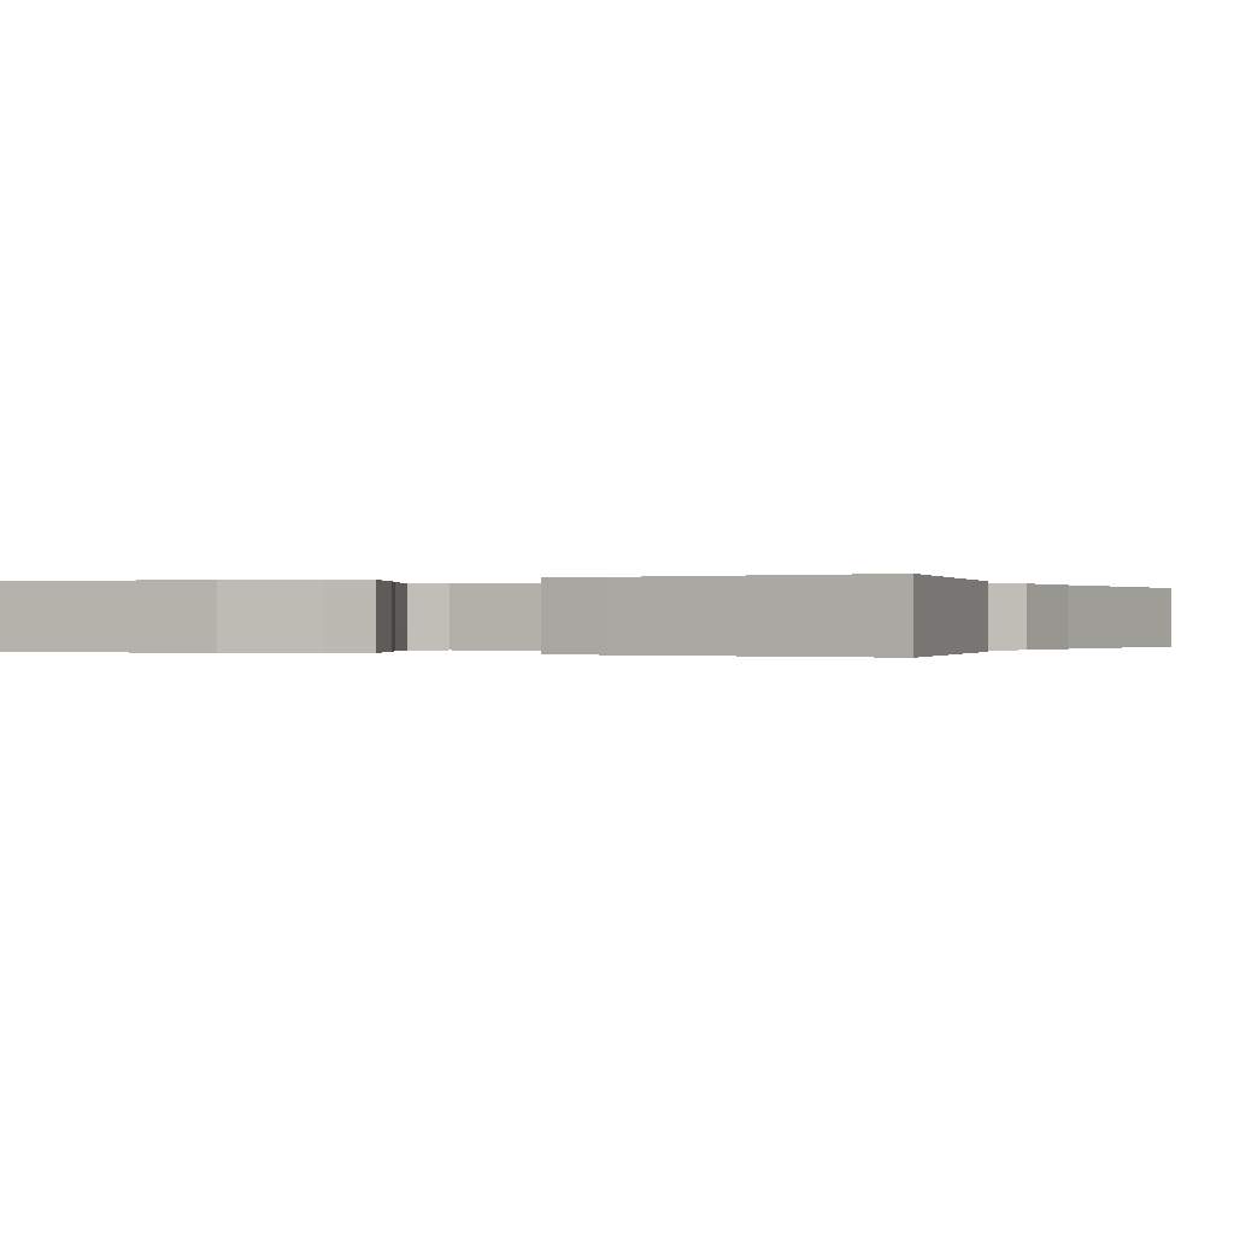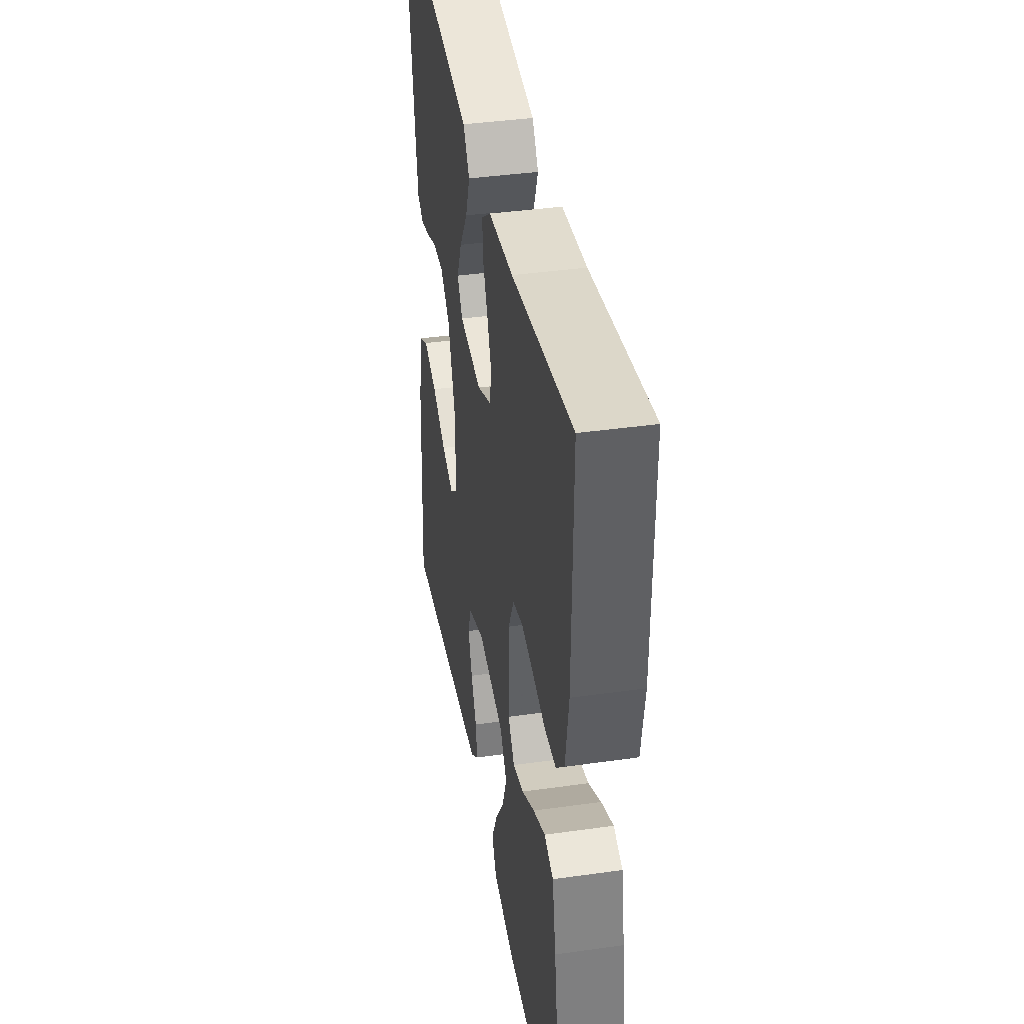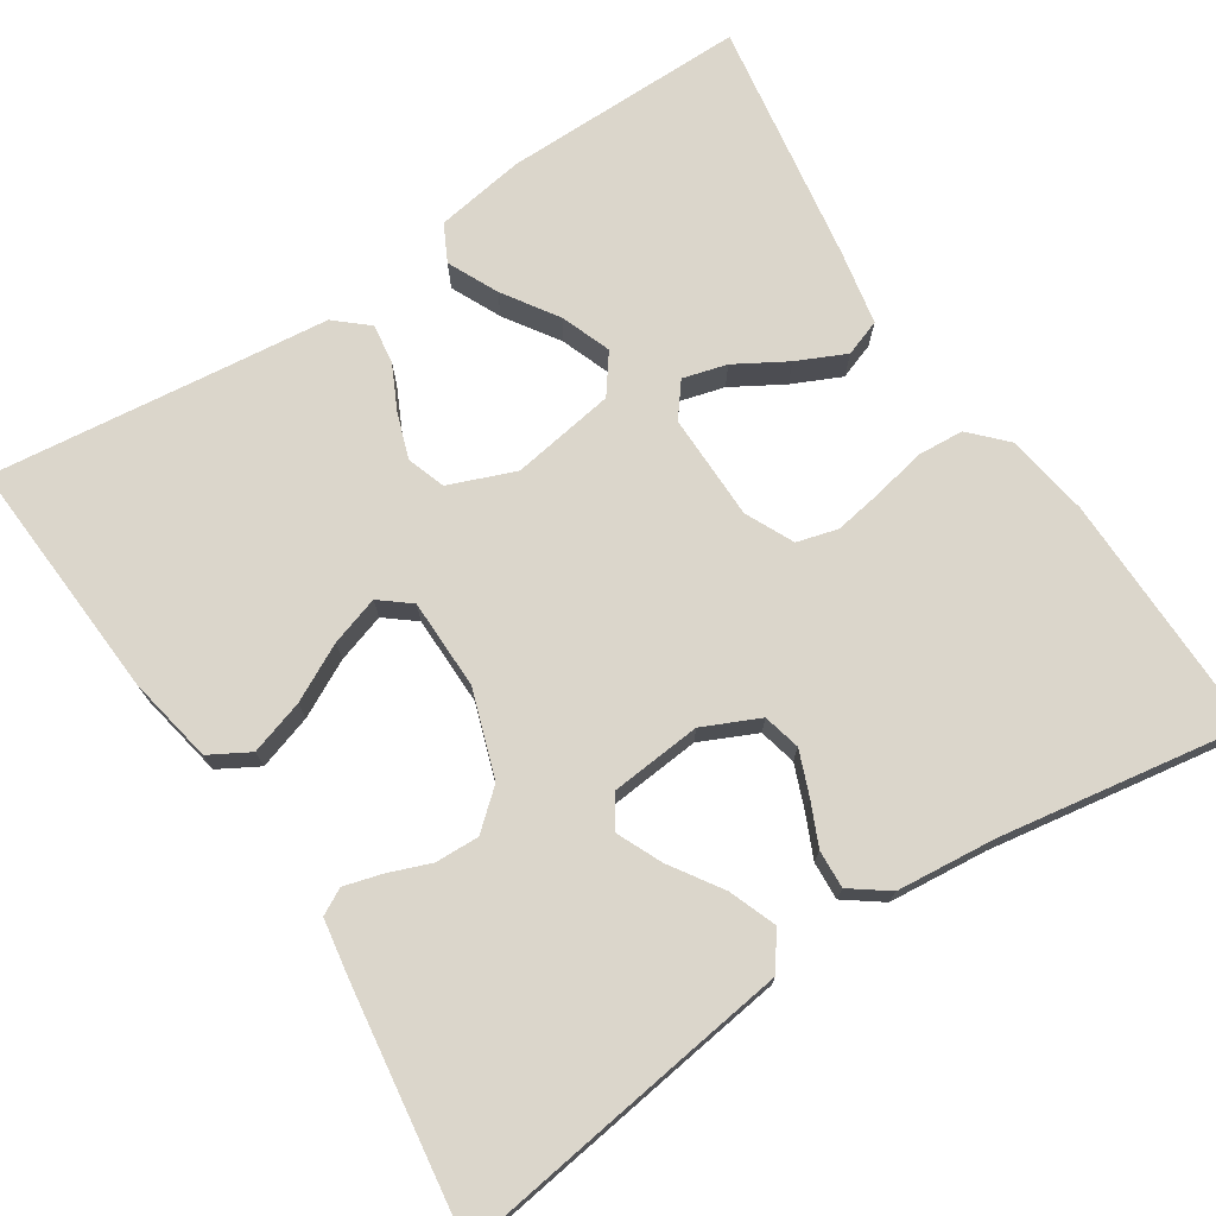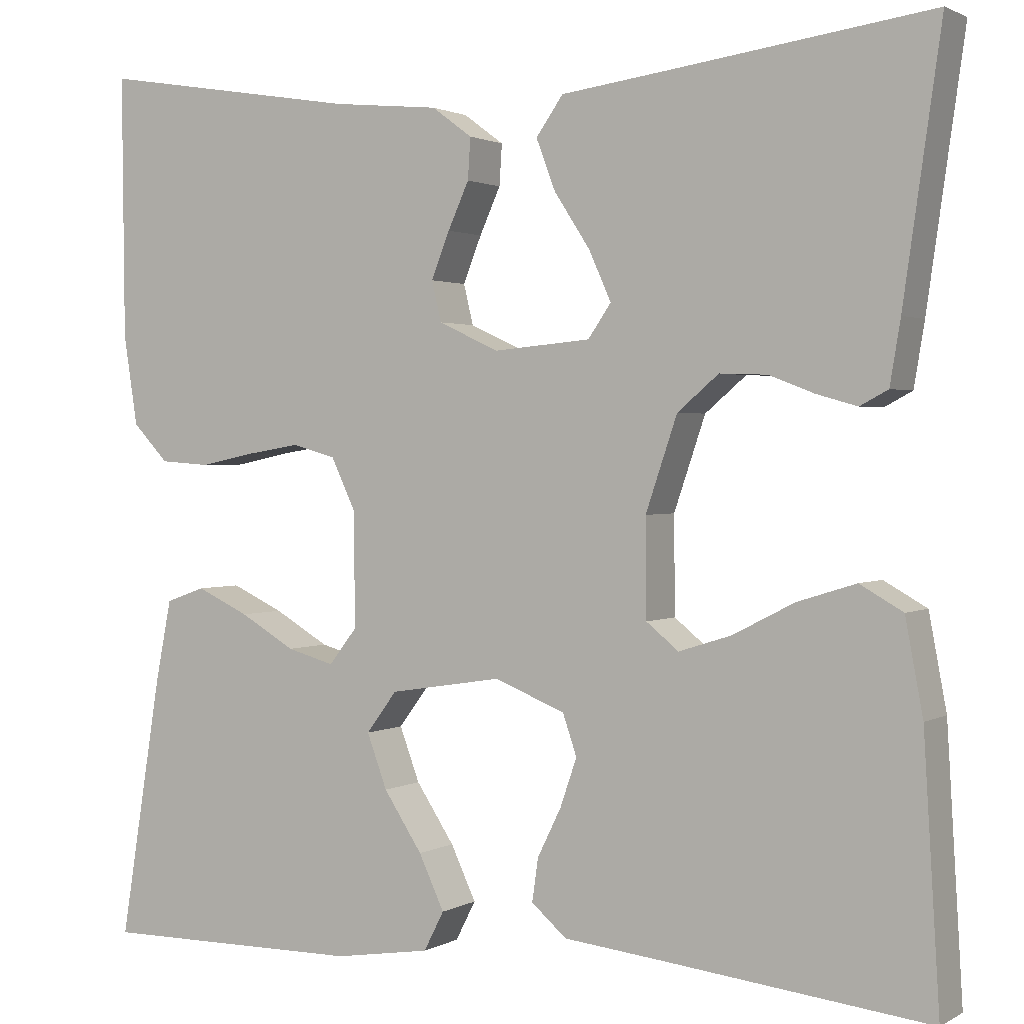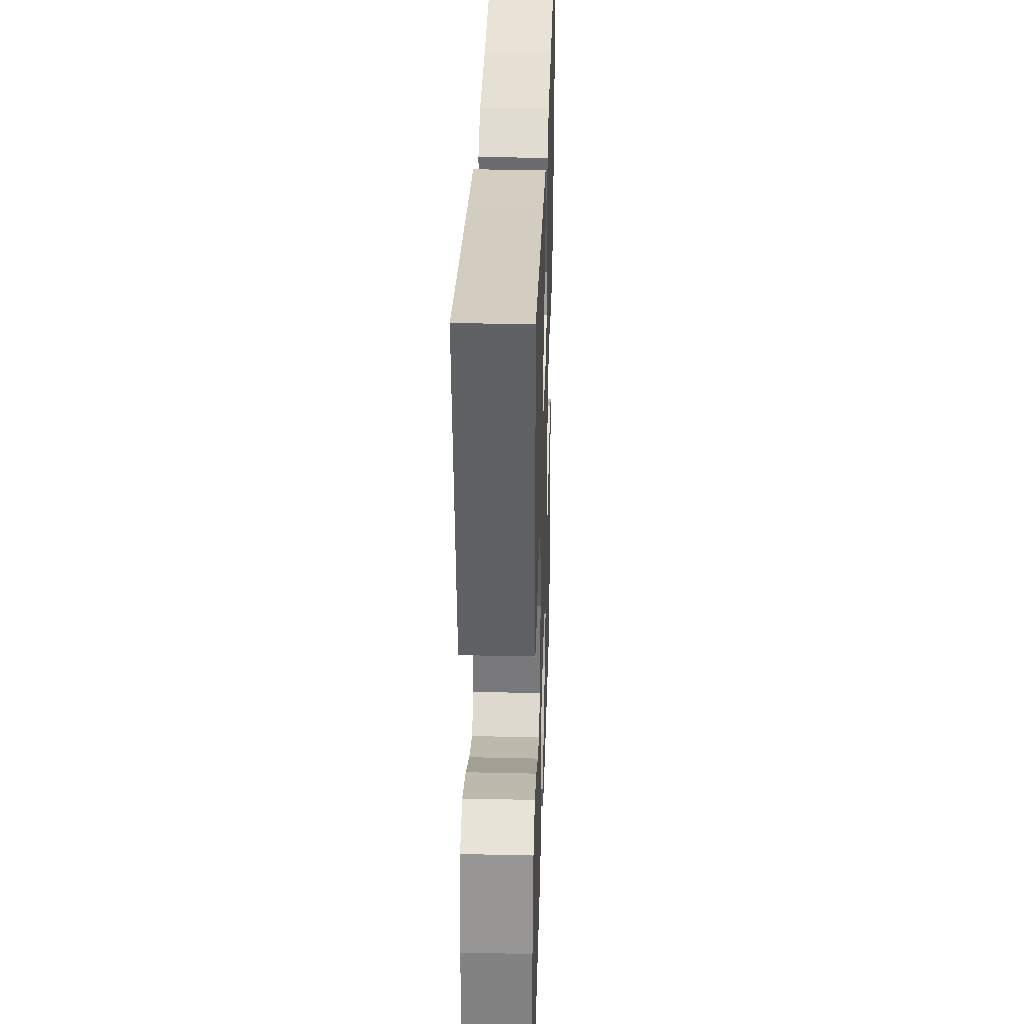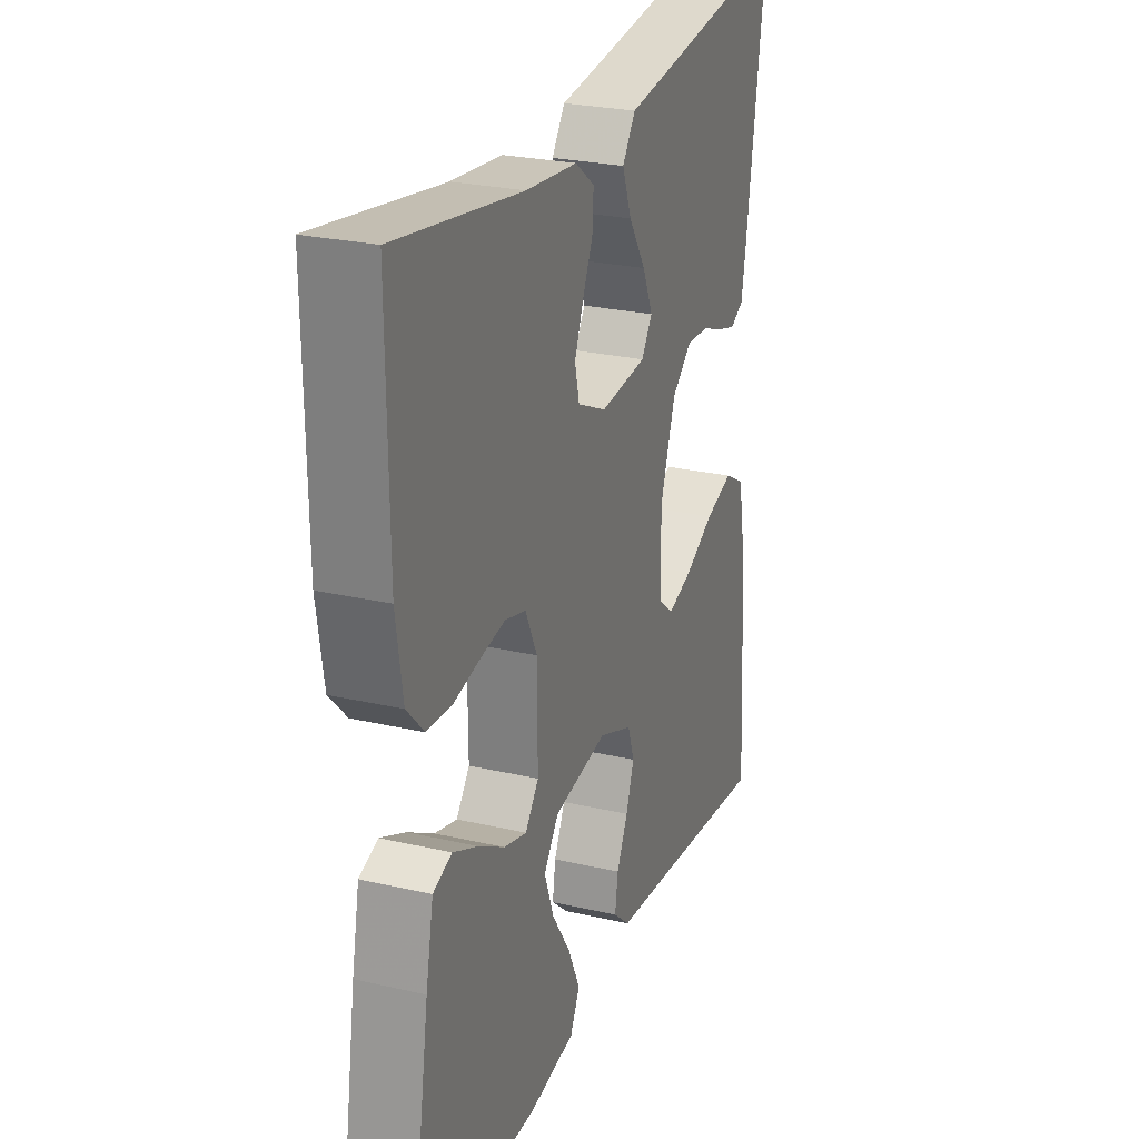
<metadata>
{"format":"obj","ext":"obj","renderer":"f3d","projection":"perspective","resolution":1024,"background":"white","views":[{"elev":-0.1,"azim":-65.4,"up":"+Y"},{"elev":39.9,"azim":80.1,"up":"+Z"},{"elev":73.5,"azim":-33.3,"up":"+Y"},{"elev":1.5,"azim":-151.2,"up":"+Z"},{"elev":32.5,"azim":-88.2,"up":"+Z"},{"elev":25.7,"azim":110.3,"up":"+Z"}]}
</metadata>
<code>
v -0.5 0.07 -0.5
v -0.482 0.07 -0.2
v -0.462 0.07 -0.093
v -0.413 0.07 -0.065
v -0.346 0.07 -0.086
v -0.276 0.07 -0.122
v -0.216 0.07 -0.141
v -0.179 0.07 -0.111
v -0.178 0.07 0
v -0.214 0.07 0.106
v -0.261 0.07 0.146
v -0.315 0.07 0.144
v -0.367 0.07 0.124
v -0.413 0.07 0.111
v -0.445 0.07 0.128
v -0.457 0.07 0.2
v -0.5 0.07 0.5
v -0.2 0.07 0.459
v -0.08 0.07 0.443
v -0.049 0.07 0.399
v -0.071 0.07 0.341
v -0.112 0.07 0.278
v -0.137 0.07 0.222
v -0.111 0.07 0.184
v 0 0.07 0.174
v 0.069 0.07 0.206
v 0.08 0.07 0.252
v 0.059 0.07 0.305
v 0.035 0.07 0.358
v 0.032 0.07 0.405
v 0.078 0.07 0.439
v 0.2 0.07 0.451
v 0.5 0.07 0.5
v 0.497 0.07 0.2
v 0.481 0.07 0.097
v 0.44 0.07 0.054
v 0.383 0.07 0.05
v 0.32 0.07 0.063
v 0.259 0.07 0.073
v 0.209 0.07 0.059
v 0.181 0.07 0
v 0.18 0.07 -0.131
v 0.212 0.07 -0.172
v 0.266 0.07 -0.157
v 0.329 0.07 -0.12
v 0.389 0.07 -0.092
v 0.434 0.07 -0.108
v 0.452 0.07 -0.2
v 0.5 0.07 -0.5
v 0.2 0.07 -0.499
v 0.09 0.07 -0.482
v 0.067 0.07 -0.437
v 0.096 0.07 -0.375
v 0.14 0.07 -0.308
v 0.163 0.07 -0.246
v 0.128 0.07 -0.199
v 0 0.07 -0.179
v -0.081 0.07 -0.211
v -0.097 0.07 -0.258
v -0.078 0.07 -0.313
v -0.051 0.07 -0.368
v -0.044 0.07 -0.417
v -0.084 0.07 -0.452
v -0.2 0.07 -0.465
v -0.5 0 -0.5
v -0.482 0 -0.2
v -0.462 0 -0.093
v -0.413 0 -0.065
v -0.346 0 -0.086
v -0.276 0 -0.122
v -0.216 0 -0.141
v -0.179 0 -0.111
v -0.178 0 0
v -0.214 0 0.106
v -0.261 0 0.146
v -0.315 0 0.144
v -0.367 0 0.124
v -0.413 0 0.111
v -0.445 0 0.128
v -0.457 0 0.2
v -0.5 0 0.5
v -0.2 0 0.459
v -0.08 0 0.443
v -0.049 0 0.399
v -0.071 0 0.341
v -0.112 0 0.278
v -0.137 0 0.222
v -0.111 0 0.184
v 0 0 0.174
v 0.069 0 0.206
v 0.08 0 0.252
v 0.059 0 0.305
v 0.035 0 0.358
v 0.032 0 0.405
v 0.078 0 0.439
v 0.2 0 0.451
v 0.5 0 0.5
v 0.497 0 0.2
v 0.481 0 0.097
v 0.44 0 0.054
v 0.383 0 0.05
v 0.32 0 0.063
v 0.259 0 0.073
v 0.209 0 0.059
v 0.181 0 0
v 0.18 0 -0.131
v 0.212 0 -0.172
v 0.266 0 -0.157
v 0.329 0 -0.12
v 0.389 0 -0.092
v 0.434 0 -0.108
v 0.452 0 -0.2
v 0.5 0 -0.5
v 0.2 0 -0.499
v 0.09 0 -0.482
v 0.067 0 -0.437
v 0.096 0 -0.375
v 0.14 0 -0.308
v 0.163 0 -0.246
v 0.128 0 -0.199
v 0 0 -0.179
v -0.081 0 -0.211
v -0.097 0 -0.258
v -0.078 0 -0.313
v -0.051 0 -0.368
v -0.044 0 -0.417
v -0.084 0 -0.452
v -0.2 0 -0.465
f 62 63 64
f 61 62 64
f 60 61 64
f 4 5 6
f 3 4 6
f 2 3 6
f 1 2 6
f 64 1 6
f 60 64 6
f 59 60 6
f 58 59 6 7
f 57 58 7 8
f 56 57 8 9
f 52 53 54
f 51 52 54
f 50 51 54
f 49 50 54
f 48 49 54
f 47 48 54
f 46 47 54
f 45 46 54
f 44 45 54
f 43 44 54 55
f 42 43 55 56
f 36 37 38
f 35 36 38
f 34 35 38
f 33 34 38
f 32 33 38
f 32 38 39
f 31 32 39
f 30 31 39
f 29 30 39
f 28 29 39
f 27 28 39 40
f 20 21 22
f 19 20 22
f 18 19 22
f 18 22 23
f 17 18 23
f 16 17 23
f 15 16 23
f 14 15 23
f 13 14 23
f 12 13 23
f 11 12 23 24
f 56 9 10
f 42 56 10
f 41 42 10
f 26 27 40 41
f 25 26 41
f 24 25 41
f 11 24 41
f 10 11 41
f 128 127 126
f 128 126 125
f 128 125 124
f 70 69 68
f 70 68 67
f 70 67 66
f 70 66 65
f 70 65 128
f 70 128 124
f 70 124 123
f 71 70 123 122
f 72 71 122 121
f 73 72 121 120
f 118 117 116
f 118 116 115
f 118 115 114
f 118 114 113
f 118 113 112
f 118 112 111
f 118 111 110
f 118 110 109
f 118 109 108
f 119 118 108 107
f 120 119 107 106
f 102 101 100
f 102 100 99
f 102 99 98
f 102 98 97
f 102 97 96
f 103 102 96
f 103 96 95
f 103 95 94
f 103 94 93
f 103 93 92
f 104 103 92 91
f 86 85 84
f 86 84 83
f 86 83 82
f 87 86 82
f 87 82 81
f 87 81 80
f 87 80 79
f 87 79 78
f 87 78 77
f 87 77 76
f 88 87 76 75
f 74 73 120
f 74 120 106
f 74 106 105
f 105 104 91 90
f 105 90 89
f 105 89 88
f 105 88 75
f 105 75 74
f 1 65 66 2
f 2 66 67 3
f 3 67 68 4
f 4 68 69 5
f 5 69 70 6
f 6 70 71 7
f 7 71 72 8
f 8 72 73 9
f 9 73 74 10
f 10 74 75 11
f 11 75 76 12
f 12 76 77 13
f 13 77 78 14
f 14 78 79 15
f 15 79 80 16
f 16 80 81 17
f 17 81 82 18
f 18 82 83 19
f 19 83 84 20
f 20 84 85 21
f 21 85 86 22
f 22 86 87 23
f 23 87 88 24
f 24 88 89 25
f 25 89 90 26
f 26 90 91 27
f 27 91 92 28
f 28 92 93 29
f 29 93 94 30
f 30 94 95 31
f 31 95 96 32
f 32 96 97 33
f 33 97 98 34
f 34 98 99 35
f 35 99 100 36
f 36 100 101 37
f 37 101 102 38
f 38 102 103 39
f 39 103 104 40
f 40 104 105 41
f 41 105 106 42
f 42 106 107 43
f 43 107 108 44
f 44 108 109 45
f 45 109 110 46
f 46 110 111 47
f 47 111 112 48
f 48 112 113 49
f 49 113 114 50
f 50 114 115 51
f 51 115 116 52
f 52 116 117 53
f 53 117 118 54
f 54 118 119 55
f 55 119 120 56
f 56 120 121 57
f 57 121 122 58
f 58 122 123 59
f 59 123 124 60
f 60 124 125 61
f 61 125 126 62
f 62 126 127 63
f 63 127 128 64
f 64 128 65 1

</code>
